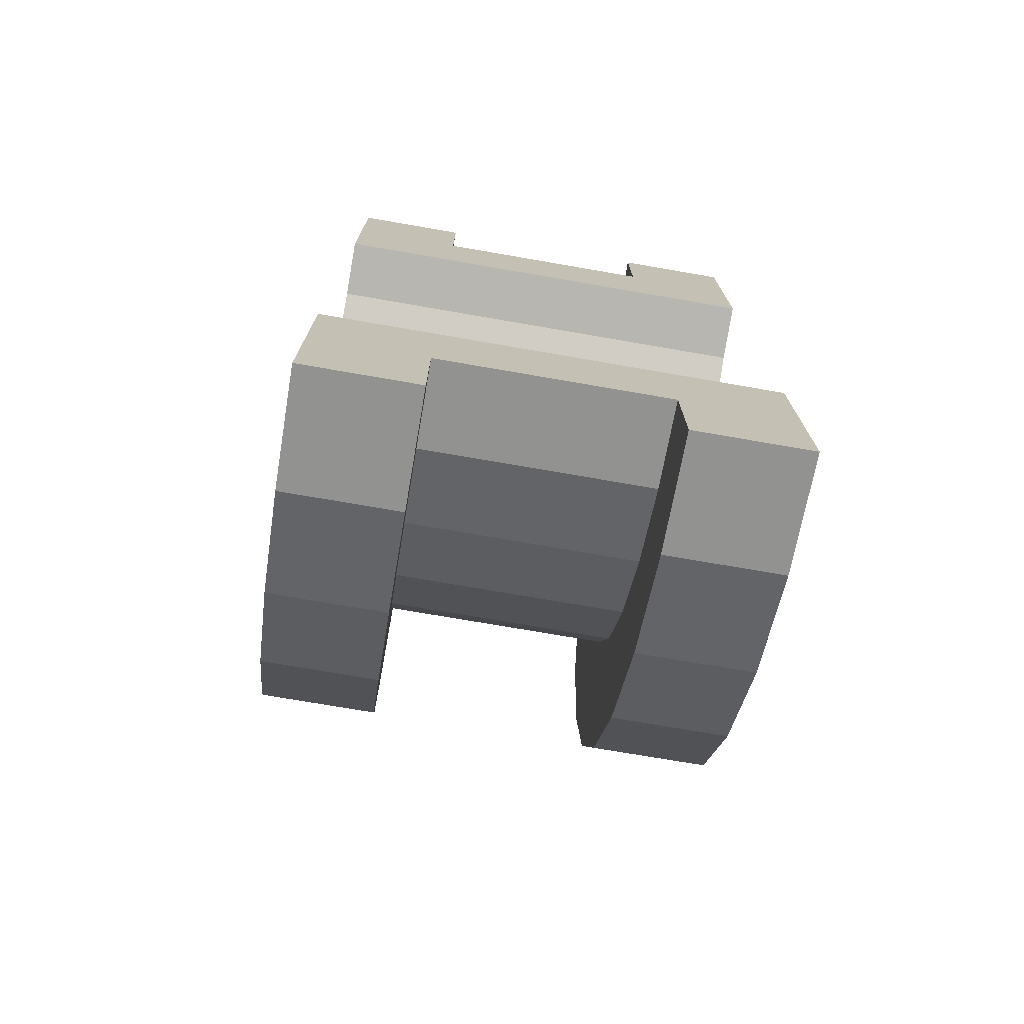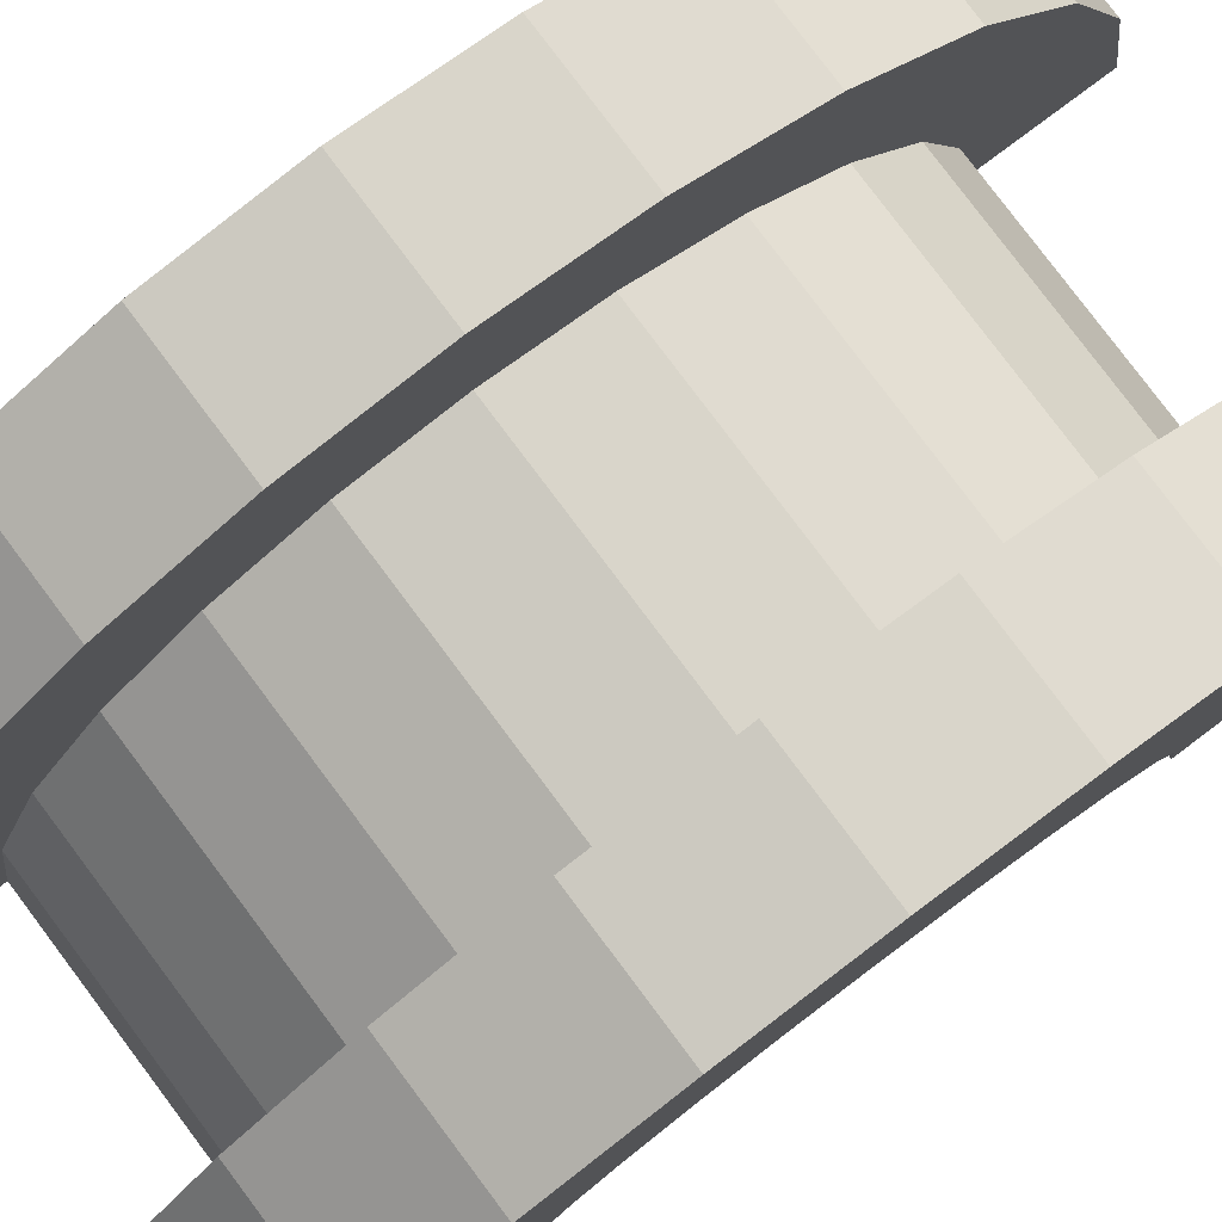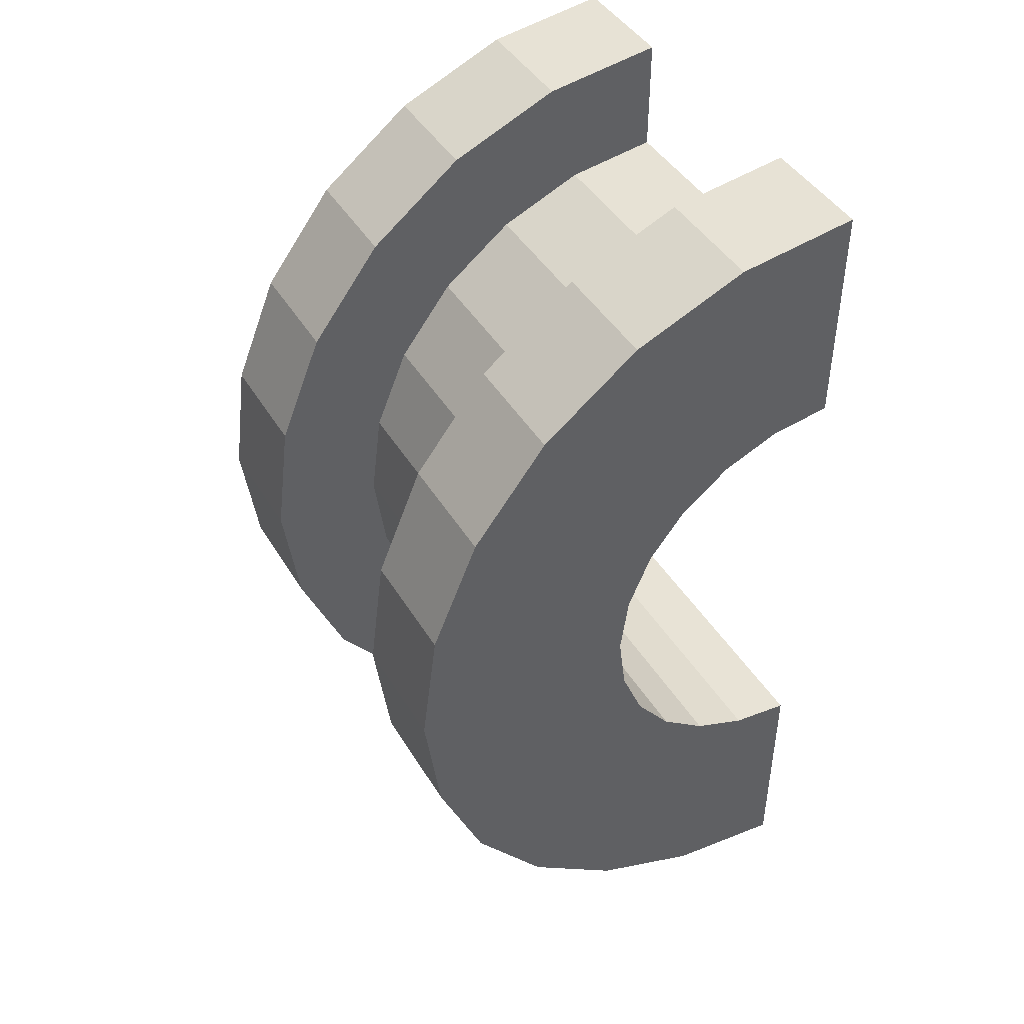
<metadata>
{"format":"obj","ext":"obj","renderer":"f3d","projection":"perspective","resolution":1024,"background":"white","views":[{"elev":-73.8,"azim":170.2,"up":"+Y"},{"elev":79.9,"azim":53.1,"up":"+Z"},{"elev":44.3,"azim":60.6,"up":"+Y"}]}
</metadata>
<code>
v 1 0.7765 2.898
v 2.989 0 3
v 2.989 0.7765 2.898
v 2.989 0 3
v 1 0.7765 2.898
v 1 0 3
v 2.989 3 0
v 1 3 0
v 2.989 3 0
v 1 3 0
v 2.989 3 0
v 1 3 0
v 1 -2.898 0.7765
v 2.989 -3 0
v 2.989 -2.898 0.7765
v 2.989 -3 0
v 1 -2.898 0.7765
v 1 -3 0
v 2.989 2.598 1.5
v 1 2.121 2.121
v 2.989 2.121 2.121
v 1 2.121 2.121
v 2.989 2.598 1.5
v 1 2.598 1.5
v 1 2.121 2.121
v 2.989 1.5 2.598
v 2.989 2.121 2.121
v 2.989 1.5 2.598
v 1 2.121 2.121
v 1 1.5 2.598
v 2.989 2.898 0.7765
v 1 2.598 1.5
v 2.989 2.598 1.5
v 1 2.598 1.5
v 2.989 2.898 0.7765
v 1 2.898 0.7765
v 1 -2.598 1.5
v 2.989 -2.121 2.121
v 1 -2.121 2.121
v 2.989 -2.121 2.121
v 1 -2.598 1.5
v 2.989 -2.598 1.5
v -0 1.932 0.5176
v -0 3.864 1.035
v 0 4 0
v -0 3.864 1.035
v -0 1.932 0.5176
v -0 3.464 2
v -0 1.932 0.5176
v 0 4 0
v 0 2 0
v -0 1.732 1
v -0 3.464 2
v -0 1.932 0.5176
v -0 3.464 2
v -0 1.732 1
v -0 2.828 2.828
v -0 1.414 1.414
v -0 2.828 2.828
v -0 1.732 1
v -0 2.828 2.828
v -0 1.414 1.414
v -0 2 3.464
v -0 1 1.732
v -0 2 3.464
v -0 1.414 1.414
v -0 2 3.464
v -0 1 1.732
v -0 1.035 3.864
v -0 0.5176 1.932
v -0 1.035 3.864
v -0 1 1.732
v -0 0 2
v -0 1.035 3.864
v -0 0.5176 1.932
v -0 0 2
v -0 0 4
v -0 1.035 3.864
v -0 -0.5176 1.932
v -0 0 4
v -0 0 2
v -0 -1.035 3.864
v -0 -0.5176 1.932
v -0 -1 1.732
v -0 -0.5176 1.932
v -0 -1.035 3.864
v -0 0 4
v -0 -2 3.464
v -0 -1 1.732
v -0 -1.414 1.414
v -0 -2.828 2.828
v -0 -1.414 1.414
v -0 -1.732 1
v -0 -3.464 2
v -0 -1.732 1
v -0 -1.932 0.5176
v -0 -1 1.732
v -0 -2 3.464
v -0 -1.035 3.864
v -0 -3.864 1.035
v -0 -1.932 0.5176
v 0 -2 0
v -0 -1.414 1.414
v -0 -2.828 2.828
v -0 -2 3.464
v -0 -1.732 1
v -0 -3.464 2
v -0 -2.828 2.828
v -0 -1.932 0.5176
v -0 -3.864 1.035
v -0 -3.464 2
v -0 -3.864 1.035
v 0 -2 0
v 0 -4 0
v 1 1.5 2.598
v 2.989 0.7765 2.898
v 2.989 1.5 2.598
v 2.989 0.7765 2.898
v 1 1.5 2.598
v 1 0.7765 2.898
v 2.989 3 0
v 1 2.898 0.7765
v 2.989 2.898 0.7765
v 1 2.898 0.7765
v 2.989 3 0
v 1 3 0
v 1 -3 0
v 2.989 -3 0
v 1 -3 0
v 2.989 -3 0
v 1 -3 0
v 2.989 -3 0
v 1 -2.898 0.7765
v 2.989 -2.598 1.5
v 1 -2.598 1.5
v 2.989 -2.598 1.5
v 1 -2.898 0.7765
v 2.989 -2.898 0.7765
v 1 -1.5 2.598
v 2.989 -2.121 2.121
v 2.989 -1.5 2.598
v 2.989 -2.121 2.121
v 1 -1.5 2.598
v 1 -2.121 2.121
v 1 0 3
v 2.989 -0.7765 2.898
v 2.989 0 3
v 2.989 -0.7765 2.898
v 1 0 3
v 1 -0.7765 2.898
v 1 -0.7765 2.898
v 2.989 -1.5 2.598
v 2.989 -0.7765 2.898
v 2.989 -1.5 2.598
v 1 -0.7765 2.898
v 1 -1.5 2.598
v 3.989 0 2
v -0 0.5176 1.932
v 3.989 0.5176 1.932
v -0 0.5176 1.932
v 3.989 0 2
v -0 0 2
v 3.989 2 0
v 3.989 2 0
v 0 2 0
v -0 1.732 1
v 3.989 1.414 1.414
v -0 1.414 1.414
v 3.989 1.414 1.414
v -0 1.732 1
v 3.989 1.732 1
v -0 1.932 0.5176
v 3.989 2 0
v 3.989 1.932 0.5176
v 3.989 2 0
v -0 1.932 0.5176
v 0 2 0
v -0 -0.5176 1.932
v 3.989 0 2
v 3.989 -0.5176 1.932
v 3.989 0 2
v -0 -0.5176 1.932
v -0 0 2
v 3.989 1 1.732
v -0 1.414 1.414
v 3.989 1.414 1.414
v -0 1.414 1.414
v 3.989 1 1.732
v -0 1 1.732
v 3.989 0.5176 1.932
v -0 1 1.732
v 3.989 1 1.732
v -0 1 1.732
v 3.989 0.5176 1.932
v -0 0.5176 1.932
v -0 1.932 0.5176
v 3.989 1.732 1
v -0 1.732 1
v 3.989 1.732 1
v -0 1.932 0.5176
v 3.989 1.932 0.5176
v 3.989 -2 0
v 3.989 -2 0
v 0 -2 0
v 3.989 -1.732 1
v -0 -1.414 1.414
v 3.989 -1.414 1.414
v -0 -1.414 1.414
v 3.989 -1.732 1
v -0 -1.732 1
v 3.989 -2 0
v -0 -1.932 0.5176
v 3.989 -1.932 0.5176
v -0 -1.932 0.5176
v 3.989 -2 0
v 0 -2 0
v -0 -1 1.732
v 3.989 -0.5176 1.932
v 3.989 -1 1.732
v 3.989 -0.5176 1.932
v -0 -1 1.732
v -0 -0.5176 1.932
v 3.989 -1.932 0.5176
v -0 -1.732 1
v 3.989 -1.732 1
v -0 -1.732 1
v 3.989 -1.932 0.5176
v -0 -1.932 0.5176
v -0 -1.414 1.414
v 3.989 -1 1.732
v 3.989 -1.414 1.414
v 3.989 -1 1.732
v -0 -1.414 1.414
v -0 -1 1.732
v -0 1.035 3.864
v 1 0 4
v 1 1.035 3.864
v 1 0 4
v -0 1.035 3.864
v -0 0 4
v 1 4 0
v 0 4 0
v 1 4 0
v 1 3.464 2
v -0 2.828 2.828
v 1 2.828 2.828
v -0 2.828 2.828
v 1 3.464 2
v -0 3.464 2
v -0 2.828 2.828
v 1 2 3.464
v 1 2.828 2.828
v 1 2 3.464
v -0 2.828 2.828
v -0 2 3.464
v 1 3.864 1.035
v -0 3.464 2
v 1 3.464 2
v -0 3.464 2
v 1 3.864 1.035
v -0 3.864 1.035
v -0 -3.464 2
v 1 -2.828 2.828
v -0 -2.828 2.828
v 1 -2.828 2.828
v -0 -3.464 2
v 1 -3.464 2
v -0 2 3.464
v 1 1.035 3.864
v 1 2 3.464
v 1 1.035 3.864
v -0 2 3.464
v -0 1.035 3.864
v 1 3.864 1.035
v 1 2.898 0.7765
v 1 3 0
v 1 2.598 1.5
v 1 3.464 2
v 1 2.828 2.828
v 1 3.464 2
v 1 2.598 1.5
v 1 2.898 0.7765
v 1 2.828 2.828
v 1 2.121 2.121
v 1 2.598 1.5
v 1 2 3.464
v 1 2.121 2.121
v 1 2.828 2.828
v 1 2 3.464
v 1 1.5 2.598
v 1 2.121 2.121
v 1 1.035 3.864
v 1 1.5 2.598
v 1 2 3.464
v 1 1.035 3.864
v 1 0.7765 2.898
v 1 1.5 2.598
v 1 0 4
v 1 0.7765 2.898
v 1 1.035 3.864
v 1 0 4
v 1 0 3
v 1 0.7765 2.898
v 1 0 4
v 1 -0.7765 2.898
v 1 0 3
v 1 -1.035 3.864
v 1 -0.7765 2.898
v 1 0 4
v 1 -1.035 3.864
v 1 -1.5 2.598
v 1 -0.7765 2.898
v 1 -2 3.464
v 1 -1.5 2.598
v 1 -1.035 3.864
v 1 -2 3.464
v 1 -2.121 2.121
v 1 -1.5 2.598
v 1 -2.828 2.828
v 1 -2.121 2.121
v 1 -2 3.464
v 1 -2.121 2.121
v 1 -2.828 2.828
v 1 -2.598 1.5
v 1 -3.464 2
v 1 -2.598 1.5
v 1 -2.828 2.828
v 1 -2.598 1.5
v 1 -3.464 2
v 1 -2.898 0.7765
v 1 -3.864 1.035
v 1 -2.898 0.7765
v 1 -3.464 2
v 1 -2.898 0.7765
v 1 -3.864 1.035
v 1 -3 0
v 1 -4 0
v 1 -3 0
v 1 -3.864 1.035
v 1 -3 0
v 1 -4 0
v 1 -3 0
v 1 -3 0
v 1 -4 0
v 1 -4 0
v 1 3 0
v 1 4 0
v 1 3.864 1.035
v 1 2.898 0.7765
v 1 3.864 1.035
v 1 3.464 2
v 1 4 0
v 1 3 0
v 1 4 0
v 1 4 0
v 1 3 0
v 1 3 0
v 1 4 0
v -0 3.864 1.035
v 1 3.864 1.035
v -0 3.864 1.035
v 1 4 0
v 0 4 0
v 1 -4 0
v 0 -4 0
v 1 -4 0
v -0 -3.864 1.035
v 1 -3.464 2
v -0 -3.464 2
v 1 -3.464 2
v -0 -3.864 1.035
v 1 -3.864 1.035
v 1 -2 3.464
v -0 -2.828 2.828
v 1 -2.828 2.828
v -0 -2.828 2.828
v 1 -2 3.464
v -0 -2 3.464
v 1 0 4
v -0 -1.035 3.864
v 1 -1.035 3.864
v -0 -1.035 3.864
v 1 0 4
v -0 0 4
v -0 -3.864 1.035
v 1 -4 0
v 1 -3.864 1.035
v 1 -4 0
v -0 -3.864 1.035
v 0 -4 0
v 1 -1.035 3.864
v -0 -2 3.464
v 1 -2 3.464
v -0 -2 3.464
v 1 -1.035 3.864
v -0 -1.035 3.864
v 2.989 1.035 3.864
v 3.989 0 4
v 3.989 1.035 3.864
v 3.989 0 4
v 2.989 1.035 3.864
v 2.989 0 4
v 3.989 4 0
v 2.989 4 0
v 3.989 4 0
v 2.989 4 0
v 3.989 4 0
v 2.989 4 0
v 2.989 -3.864 1.035
v 3.989 -4 0
v 3.989 -3.864 1.035
v 3.989 -4 0
v 2.989 -3.864 1.035
v 2.989 -4 0
v 3.989 3.464 2
v 2.989 2.828 2.828
v 3.989 2.828 2.828
v 2.989 2.828 2.828
v 3.989 3.464 2
v 2.989 3.464 2
v 2.989 2.828 2.828
v 3.989 2 3.464
v 3.989 2.828 2.828
v 3.989 2 3.464
v 2.989 2.828 2.828
v 2.989 2 3.464
v 3.989 3.864 1.035
v 2.989 3.464 2
v 3.989 3.464 2
v 2.989 3.464 2
v 3.989 3.864 1.035
v 2.989 3.864 1.035
v 2.989 -3.464 2
v 3.989 -2.828 2.828
v 2.989 -2.828 2.828
v 3.989 -2.828 2.828
v 2.989 -3.464 2
v 3.989 -3.464 2
v 2.989 -4 0
v 2.989 -3 0
v 2.989 -3 0
v 2.989 -3 0
v 2.989 -3.864 1.035
v 2.989 -3.464 2
v 2.989 -4 0
v 2.989 -3 0
v 2.989 -4 0
v 2.989 -3 0
v 2.989 -4 0
v 2.989 -3.864 1.035
v 2.989 3 0
v 2.989 4 0
v 2.989 4 0
v 2.989 4 0
v 2.989 2.898 0.7765
v 2.989 3.864 1.035
v 2.989 3 0
v 2.989 4 0
v 2.989 3 0
v 2.989 4 0
v 2.989 3 0
v 2.989 2.898 0.7765
v 2.989 3.864 1.035
v 2.989 2.898 0.7765
v 2.989 3.464 2
v 2.989 2.598 1.5
v 2.989 3.464 2
v 2.989 2.898 0.7765
v 2.989 3.464 2
v 2.989 2.598 1.5
v 2.989 2.828 2.828
v 2.989 2.121 2.121
v 2.989 2.828 2.828
v 2.989 2.598 1.5
v 2.989 2.121 2.121
v 2.989 2 3.464
v 2.989 2.828 2.828
v 2.989 1.5 2.598
v 2.989 2 3.464
v 2.989 2.121 2.121
v 2.989 1.5 2.598
v 2.989 1.035 3.864
v 2.989 2 3.464
v 2.989 0.7765 2.898
v 2.989 1.035 3.864
v 2.989 1.5 2.598
v 2.989 0 3
v 2.989 1.035 3.864
v 2.989 0.7765 2.898
v 2.989 0 3
v 2.989 0 4
v 2.989 1.035 3.864
v 2.989 -0.7765 2.898
v 2.989 0 4
v 2.989 0 3
v 2.989 -0.7765 2.898
v 2.989 -1.035 3.864
v 2.989 0 4
v 2.989 -1.5 2.598
v 2.989 -1.035 3.864
v 2.989 -0.7765 2.898
v 2.989 -1.5 2.598
v 2.989 -2 3.464
v 2.989 -1.035 3.864
v 2.989 -2.121 2.121
v 2.989 -2 3.464
v 2.989 -1.5 2.598
v 2.989 -2.828 2.828
v 2.989 -2.121 2.121
v 2.989 -2.598 1.5
v 2.989 -2.121 2.121
v 2.989 -2.828 2.828
v 2.989 -2 3.464
v 2.989 -3.464 2
v 2.989 -2.598 1.5
v 2.989 -2.898 0.7765
v 2.989 -3.464 2
v 2.989 -2.898 0.7765
v 2.989 -3 0
v 2.989 -2.598 1.5
v 2.989 -3.464 2
v 2.989 -2.828 2.828
v 2.989 2 3.464
v 3.989 1.035 3.864
v 3.989 2 3.464
v 3.989 1.035 3.864
v 2.989 2 3.464
v 2.989 1.035 3.864
v 3.989 1.414 1.414
v 3.989 2.828 2.828
v 3.989 2 3.464
v 3.989 2.828 2.828
v 3.989 1.932 0.5176
v 3.989 2 0
v 3.989 2.828 2.828
v 3.989 1.732 1
v 3.989 1.932 0.5176
v 3.989 2.828 2.828
v 3.989 1.414 1.414
v 3.989 1.732 1
v 3.989 1 1.732
v 3.989 2 3.464
v 3.989 1.035 3.864
v 3.989 2 3.464
v 3.989 1 1.732
v 3.989 1.414 1.414
v 3.989 1.035 3.864
v 3.989 0.5176 1.932
v 3.989 1 1.732
v 3.989 0 4
v 3.989 0.5176 1.932
v 3.989 1.035 3.864
v 3.989 0 4
v 3.989 0 2
v 3.989 0.5176 1.932
v 3.989 0 4
v 3.989 -0.5176 1.932
v 3.989 0 2
v 3.989 -1.035 3.864
v 3.989 -0.5176 1.932
v 3.989 0 4
v 3.989 -0.5176 1.932
v 3.989 -1.035 3.864
v 3.989 -1 1.732
v 3.989 -2 3.464
v 3.989 -1 1.732
v 3.989 -1.035 3.864
v 3.989 -1 1.732
v 3.989 -2 3.464
v 3.989 -1.414 1.414
v 3.989 -2.828 2.828
v 3.989 -1.414 1.414
v 3.989 -2 3.464
v 3.989 -1.414 1.414
v 3.989 -2.828 2.828
v 3.989 -1.732 1
v 3.989 -3.464 2
v 3.989 -1.732 1
v 3.989 -2.828 2.828
v 3.989 -1.732 1
v 3.989 -3.464 2
v 3.989 -1.932 0.5176
v 3.989 -3.864 1.035
v 3.989 -1.932 0.5176
v 3.989 -3.464 2
v 3.989 -1.932 0.5176
v 3.989 -3.864 1.035
v 3.989 -2 0
v 3.989 -4 0
v 3.989 -2 0
v 3.989 -3.864 1.035
v 3.989 -2 0
v 3.989 -4 0
v 3.989 -2 0
v 3.989 -2 0
v 3.989 -4 0
v 3.989 -4 0
v 3.989 2 0
v 3.989 4 0
v 3.989 3.864 1.035
v 3.989 2 0
v 3.989 3.864 1.035
v 3.989 3.464 2
v 3.989 2 0
v 3.989 3.464 2
v 3.989 2.828 2.828
v 3.989 4 0
v 3.989 2 0
v 3.989 4 0
v 3.989 4 0
v 3.989 2 0
v 3.989 2 0
v 3.989 4 0
v 2.989 3.864 1.035
v 3.989 3.864 1.035
v 2.989 3.864 1.035
v 3.989 4 0
v 2.989 4 0
v 2.989 -4 0
v 3.989 -4 0
v 2.989 -4 0
v 3.989 -4 0
v 2.989 -4 0
v 3.989 -4 0
v 2.989 -3.864 1.035
v 3.989 -3.464 2
v 2.989 -3.464 2
v 3.989 -3.464 2
v 2.989 -3.864 1.035
v 3.989 -3.864 1.035
v 2.989 -2 3.464
v 3.989 -2.828 2.828
v 3.989 -2 3.464
v 3.989 -2.828 2.828
v 2.989 -2 3.464
v 2.989 -2.828 2.828
v 2.989 0 4
v 3.989 -1.035 3.864
v 3.989 0 4
v 3.989 -1.035 3.864
v 2.989 0 4
v 2.989 -1.035 3.864
v 2.989 -1.035 3.864
v 3.989 -2 3.464
v 3.989 -1.035 3.864
v 3.989 -2 3.464
v 2.989 -1.035 3.864
v 2.989 -2 3.464
v 3.989 2 0
v 2.989 3 0
v 3.989 4 0
v 3.989 2 0
v 1 3 0
v 2.989 3 0
v 0 2 0
v 1 3 0
v 3.989 2 0
v 0 4 0
v 1 3 0
v 0 2 0
v 1 3 0
v 0 4 0
v 1 4 0
v 3.989 4 0
v 2.989 3 0
v 2.989 4 0
v 1 -4 0
v 0 -4 0
v 1 -3 0
v 2.989 -3 0
v 3.989 -4 0
v 2.989 -4 0
v 3.989 -4 0
v 2.989 -3 0
v 3.989 -2 0
v 1 -3 0
v 3.989 -2 0
v 2.989 -3 0
v 1 -3 0
v 0 -2 0
v 3.989 -2 0
v 0 -2 0
v 1 -3 0
v 0 -4 0
f 1 2 3
f 4 5 6
f 7 8 9
f 10 11 12
f 13 14 15
f 16 17 18
f 19 20 21
f 22 23 24
f 25 26 27
f 28 29 30
f 31 32 33
f 34 35 36
f 37 38 39
f 40 41 42
f 43 44 45
f 46 47 48
f 49 50 51
f 52 53 54
f 55 56 57
f 58 59 60
f 61 62 63
f 64 65 66
f 67 68 69
f 70 71 72
f 73 74 75
f 76 77 78
f 79 80 81
f 82 83 84
f 85 86 87
f 88 89 90
f 91 92 93
f 94 95 96
f 97 98 99
f 100 101 102
f 103 104 105
f 106 107 108
f 109 110 111
f 112 113 114
f 115 116 117
f 118 119 120
f 121 122 123
f 124 125 126
f 127 128 129
f 130 131 132
f 133 134 135
f 136 137 138
f 139 140 141
f 142 143 144
f 145 146 147
f 148 149 150
f 151 152 153
f 154 155 156
f 157 158 159
f 160 161 162
f 163 164 165
f 166 167 168
f 169 170 171
f 172 173 174
f 175 176 177
f 178 179 180
f 181 182 183
f 184 185 186
f 187 188 189
f 190 191 192
f 193 194 195
f 196 197 198
f 199 200 201
f 202 203 204
f 205 206 207
f 208 209 210
f 211 212 213
f 214 215 216
f 217 218 219
f 220 221 222
f 223 224 225
f 226 227 228
f 229 230 231
f 232 233 234
f 235 236 237
f 238 239 240
f 241 242 243
f 244 245 246
f 247 248 249
f 250 251 252
f 253 254 255
f 256 257 258
f 259 260 261
f 262 263 264
f 265 266 267
f 268 269 270
f 271 272 273
f 274 275 276
f 277 278 279
f 280 281 282
f 283 284 285
f 286 287 288
f 289 290 291
f 292 293 294
f 295 296 297
f 298 299 300
f 301 302 303
f 304 305 306
f 307 308 309
f 310 311 312
f 313 314 315
f 316 317 318
f 319 320 321
f 322 323 324
f 325 326 327
f 328 329 330
f 331 332 333
f 334 335 336
f 337 338 339
f 340 341 342
f 343 344 345
f 346 347 348
f 349 350 351
f 352 353 354
f 355 356 357
f 358 359 360
f 361 362 363
f 364 365 366
f 367 368 369
f 370 371 372
f 373 374 375
f 376 377 378
f 379 380 381
f 382 383 384
f 385 386 387
f 388 389 390
f 391 392 393
f 394 395 396
f 397 398 399
f 400 401 402
f 403 404 405
f 406 407 408
f 409 410 411
f 412 413 414
f 415 416 417
f 418 419 420
f 421 422 423
f 424 425 426
f 427 428 429
f 430 431 432
f 433 434 435
f 436 437 438
f 439 440 441
f 442 443 444
f 445 446 447
f 448 449 450
f 451 452 453
f 454 455 456
f 457 458 459
f 460 461 462
f 463 464 465
f 466 467 468
f 469 470 471
f 472 473 474
f 475 476 477
f 478 479 480
f 481 482 483
f 484 485 486
f 487 488 489
f 490 491 492
f 493 494 495
f 496 497 498
f 499 500 501
f 502 503 504
f 505 506 507
f 508 509 510
f 511 512 513
f 514 515 516
f 517 518 519
f 520 521 522
f 523 524 525
f 526 527 528
f 529 530 531
f 532 533 534
f 535 536 537
f 538 539 540
f 541 542 543
f 544 545 546
f 547 548 549
f 550 551 552
f 553 554 555
f 556 557 558
f 559 560 561
f 562 563 564
f 565 566 567
f 568 569 570
f 571 572 573
f 574 575 576
f 577 578 579
f 580 581 582
f 583 584 585
f 586 587 588
f 589 590 591
f 592 593 594
f 595 596 597
f 598 599 600
f 601 602 603
f 604 605 606
f 607 608 609
f 610 611 612
f 613 614 615
f 616 617 618
f 619 620 621
f 622 623 624
f 625 626 627
f 628 629 630
f 631 632 633
f 634 635 636
f 637 638 639
f 640 641 642
f 643 644 645
f 646 647 648
f 649 650 651
f 652 653 654
f 655 656 657
f 658 659 660
f 661 662 663
f 664 665 666
f 667 668 669
f 670 671 672
f 673 674 675
f 676 677 678
f 679 680 681
f 682 683 684

</code>
